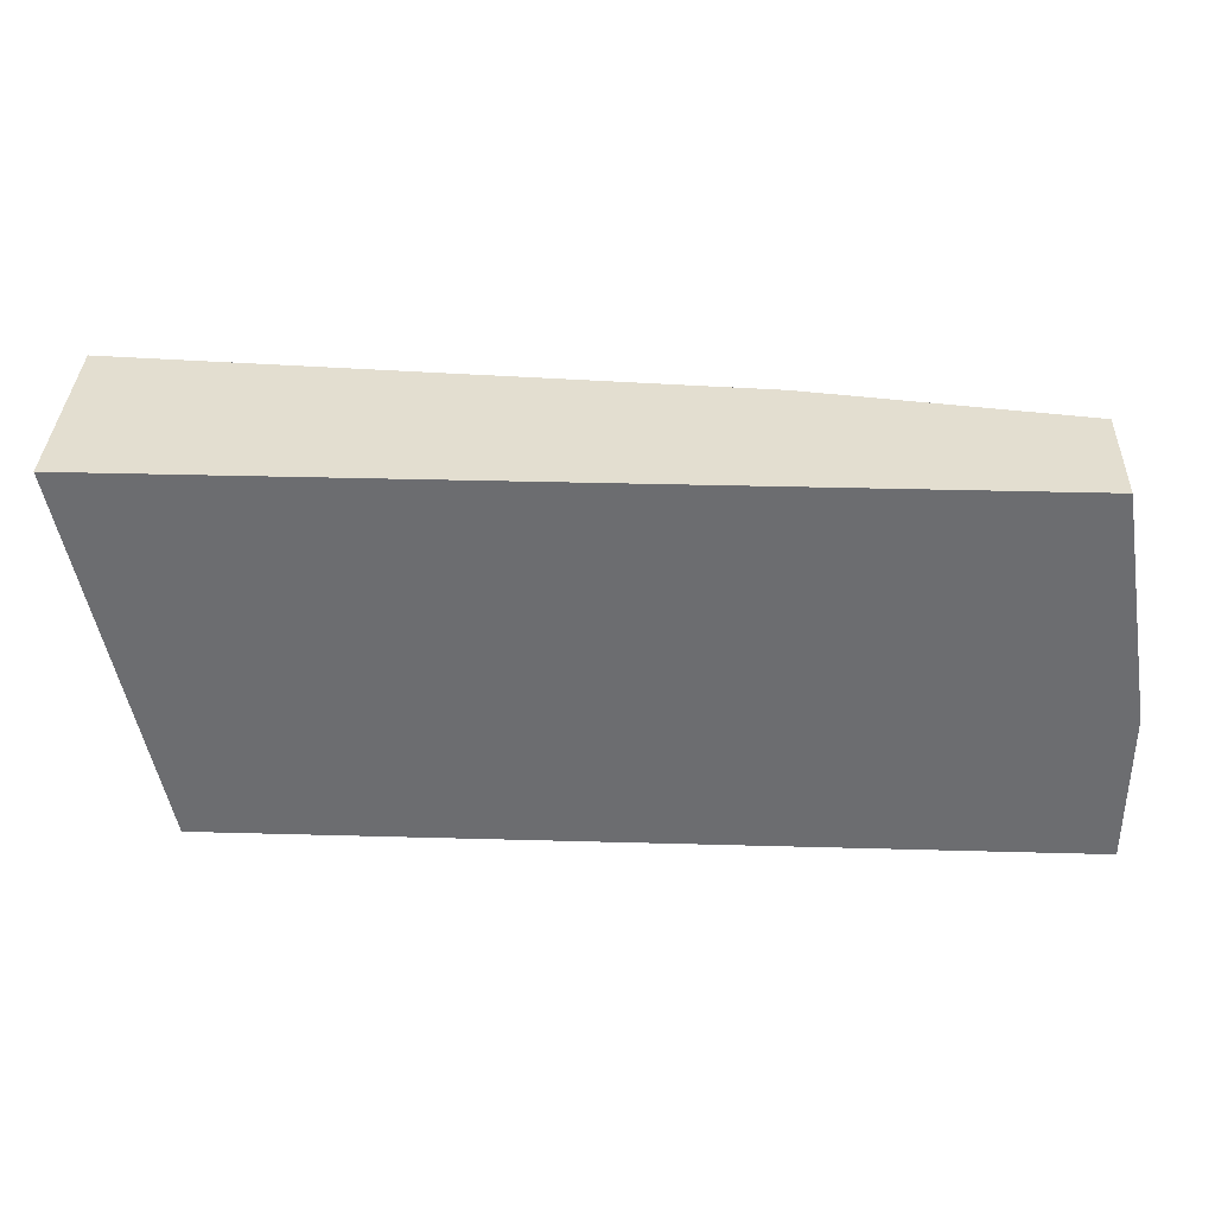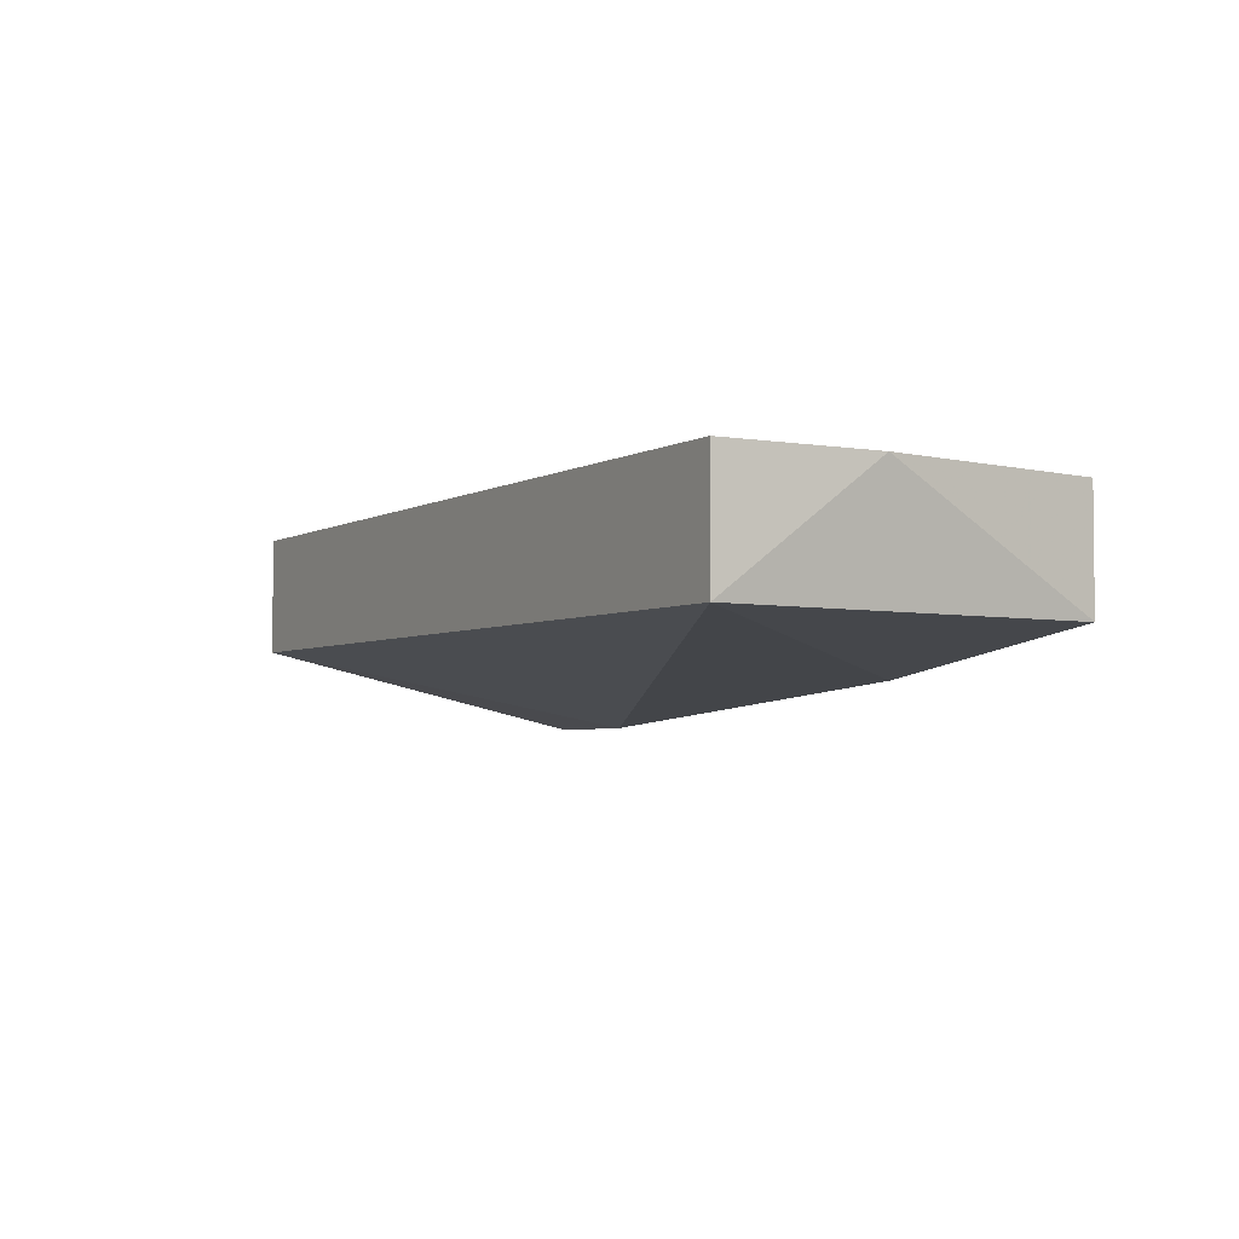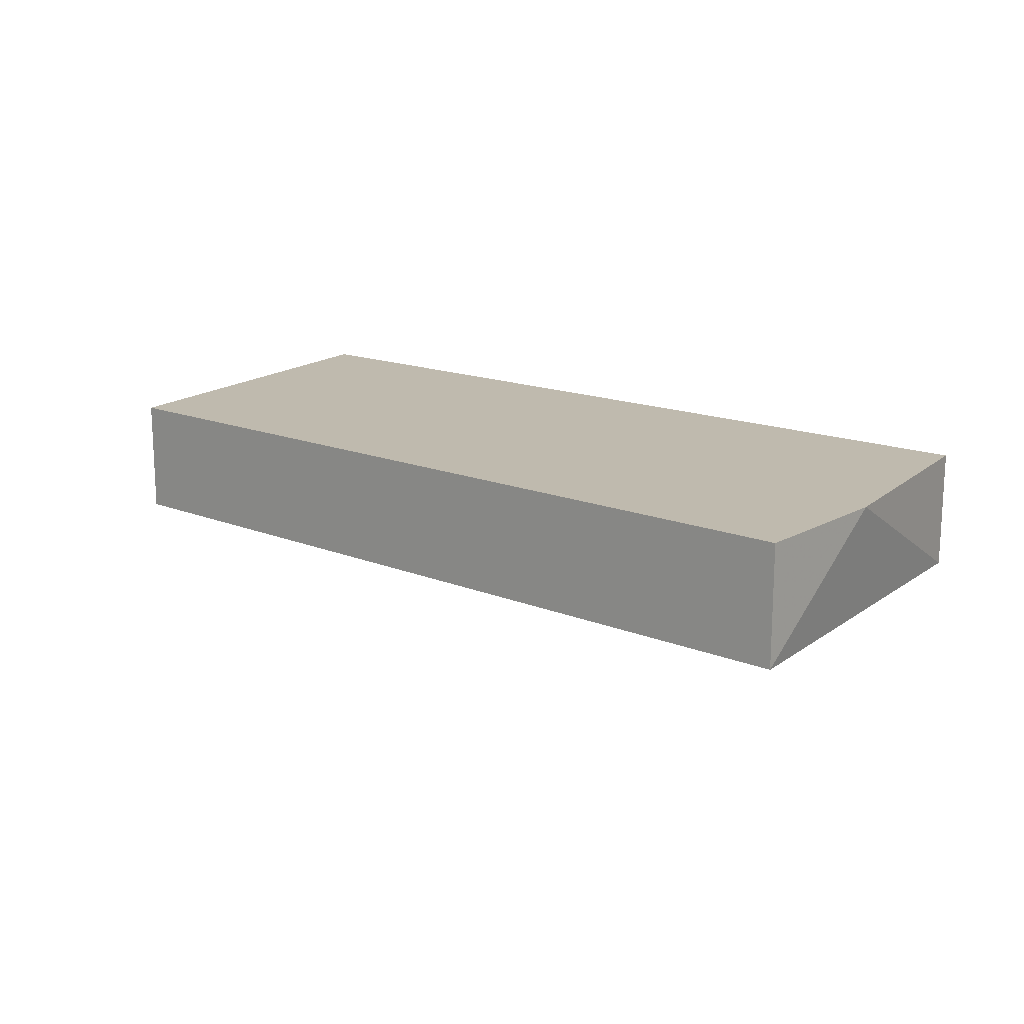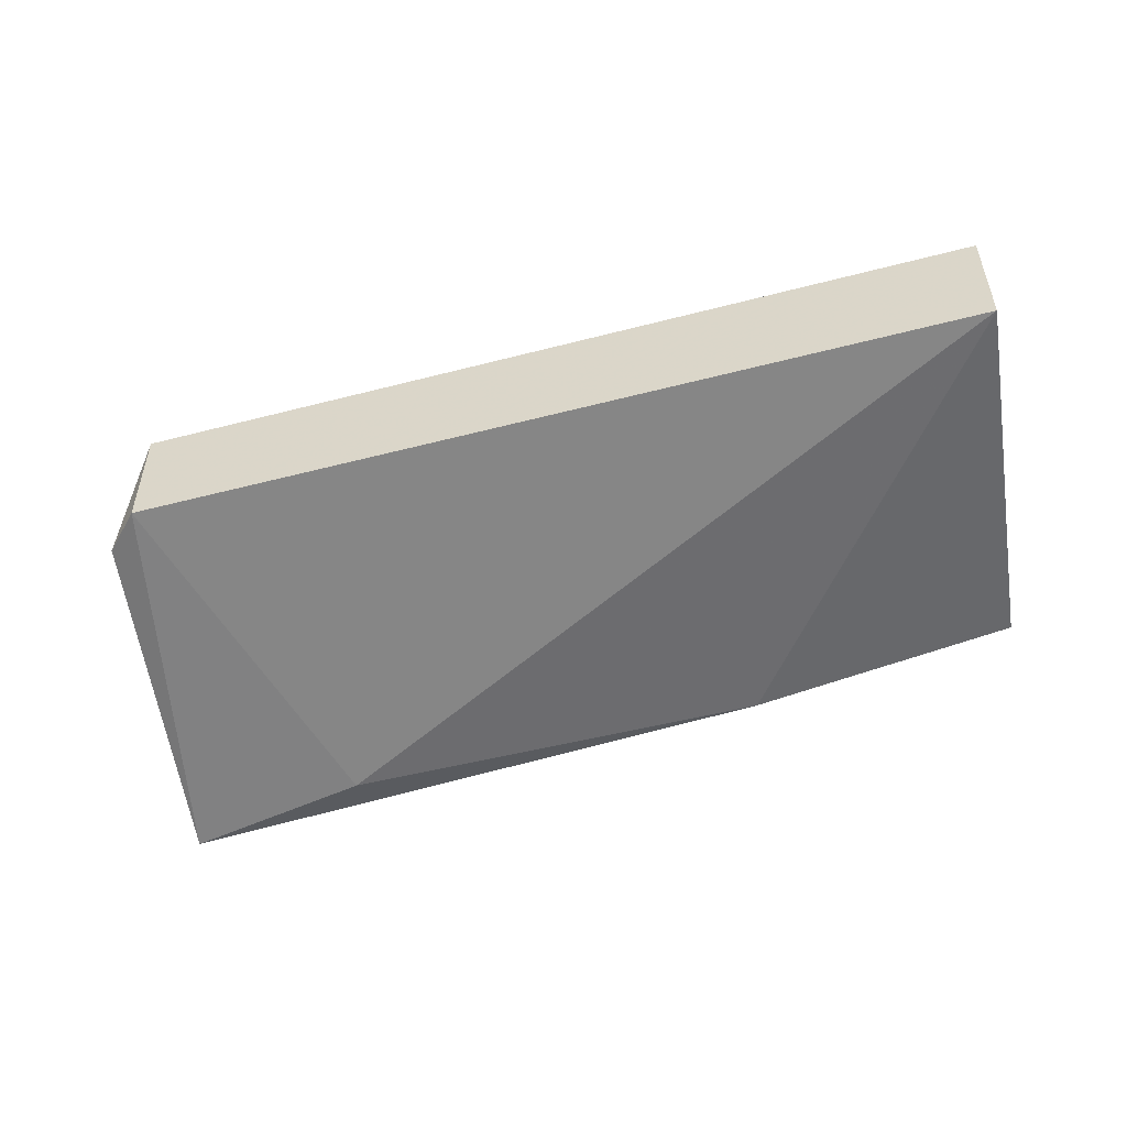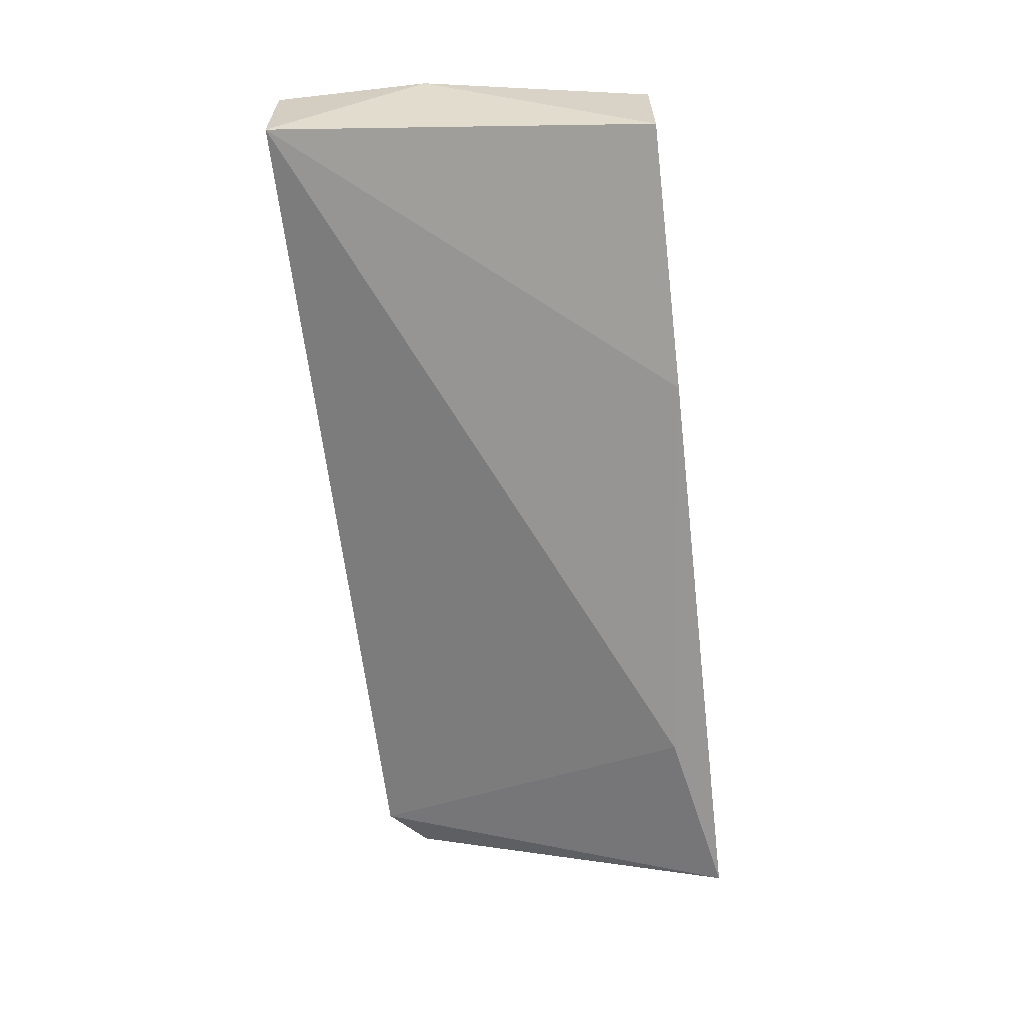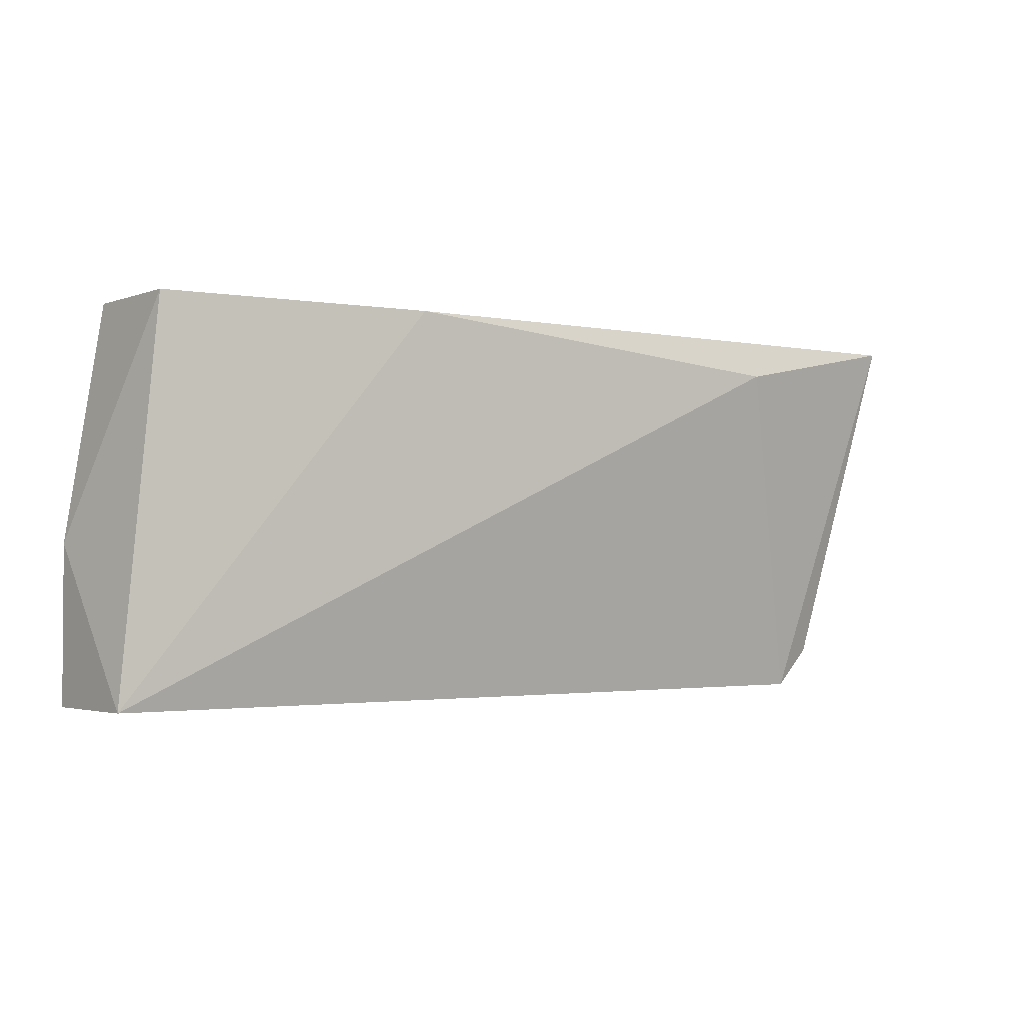
<metadata>
{"format":"obj","ext":"obj","renderer":"f3d","projection":"perspective","resolution":1024,"background":"white","views":[{"elev":35.7,"azim":2.1,"up":"+Y"},{"elev":-3.6,"azim":60.2,"up":"+Z"},{"elev":15.5,"azim":40.6,"up":"+Z"},{"elev":-50.6,"azim":15.9,"up":"+Z"},{"elev":-62.6,"azim":96.6,"up":"+Z"},{"elev":-2.4,"azim":141.9,"up":"+Y"}]}
</metadata>
<code>
v 0.001088 0.0423 -0.09734
v 0.01043 0.0423 -0.092
v 0.01043 0.0423 -0.096
v 0.01177 0.02895 -0.092
v 0.01177 0.02895 -0.096
v 0.01177 0.03429 -0.092
v -0.0176 0.02895 -0.092
v -0.0176 0.02895 -0.096
v -0.01359 0.04096 -0.09867
v -0.02027 0.0423 -0.092
v -0.02027 0.0423 -0.09867
v -0.01893 0.03028 -0.096
f 5 8 9
f 6 2 10
f 2 1 10
f 10 12 7
f 6 10 7
f 12 10 11
f 10 1 11
f 5 6 4
f 6 7 4
f 7 5 4
f 2 6 3
f 1 2 3
f 6 5 3
f 5 1 3
f 7 12 8
f 5 7 8
f 12 11 8
f 8 11 9
f 1 5 9
f 11 1 9

</code>
